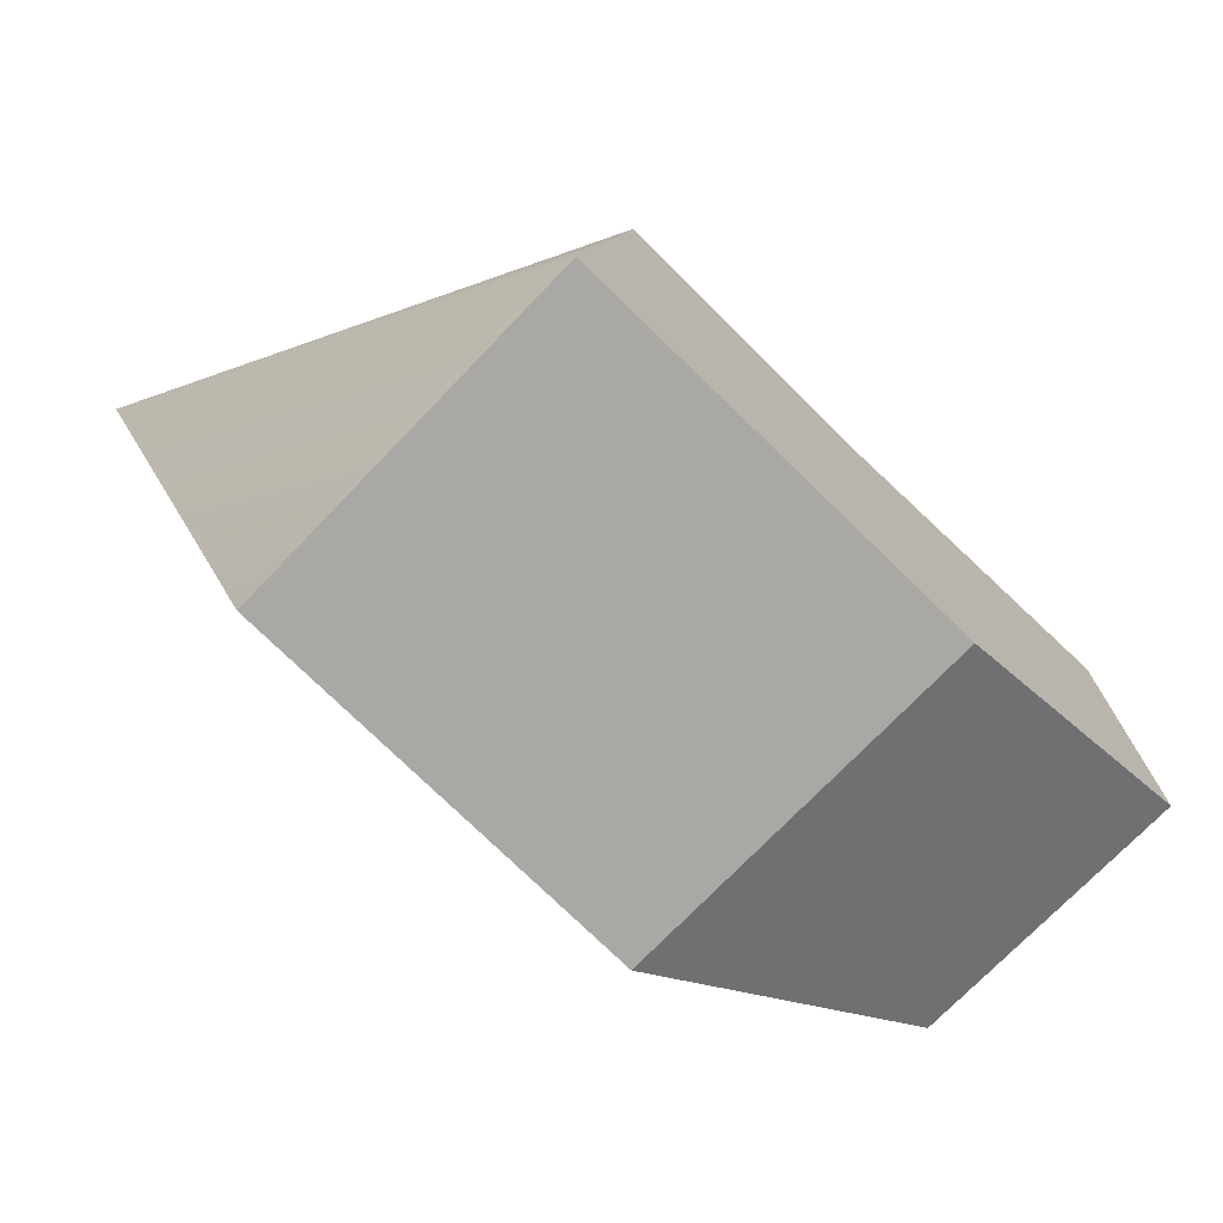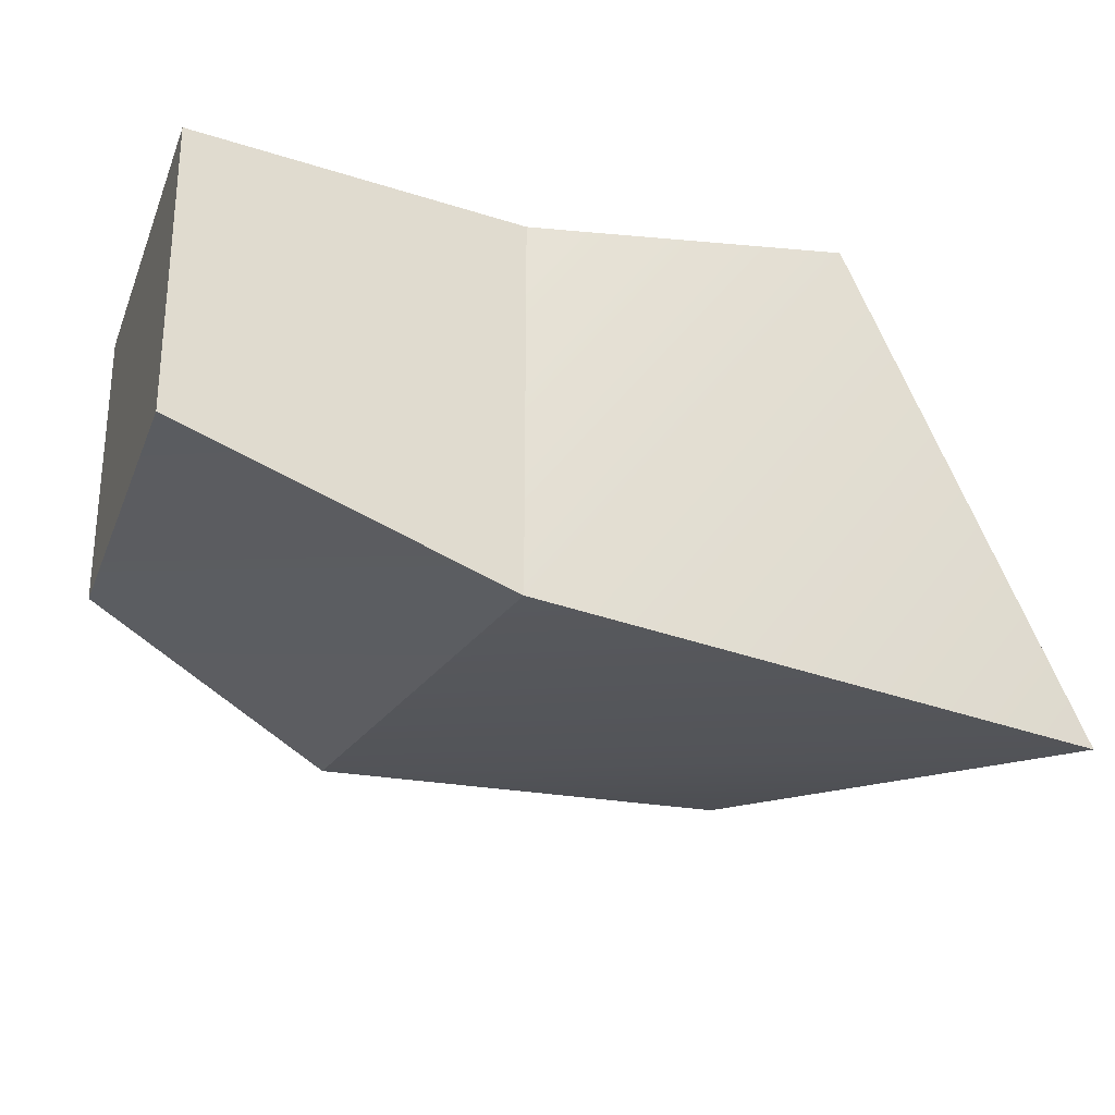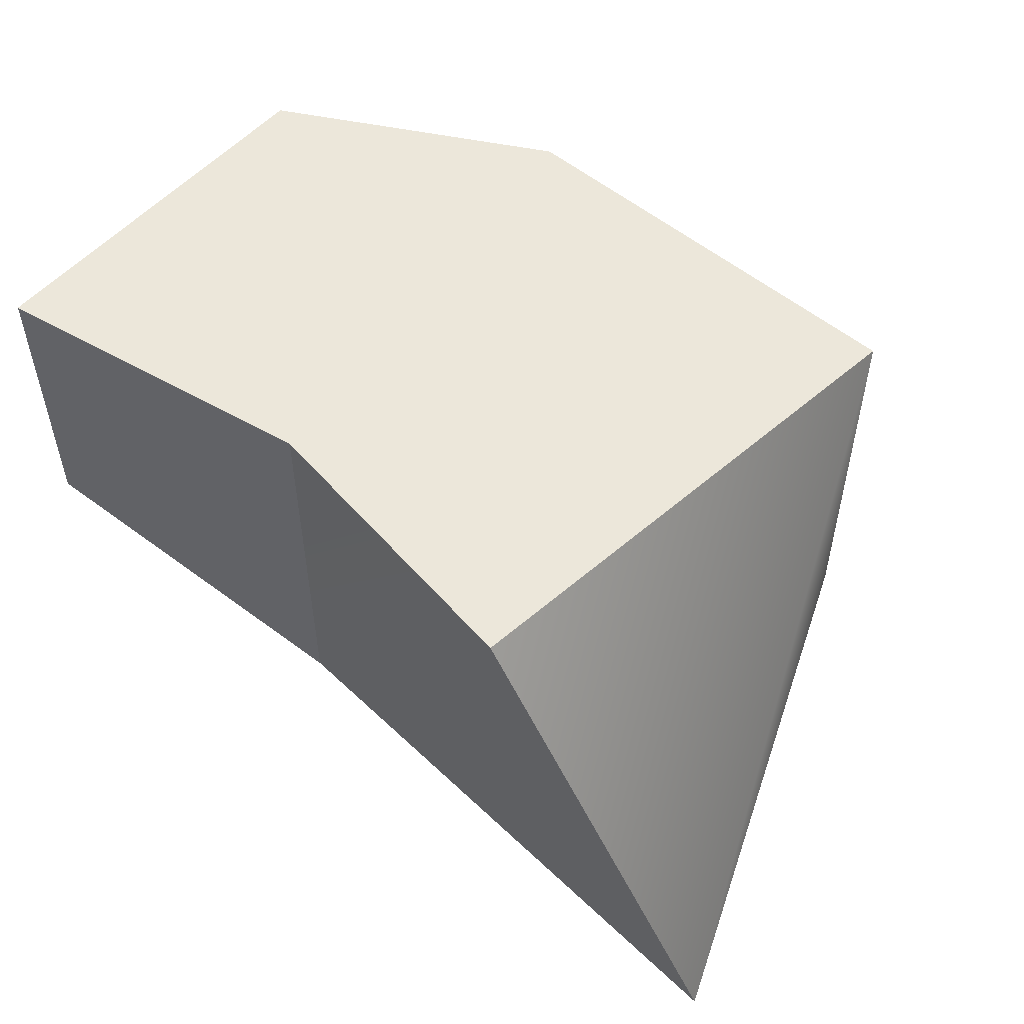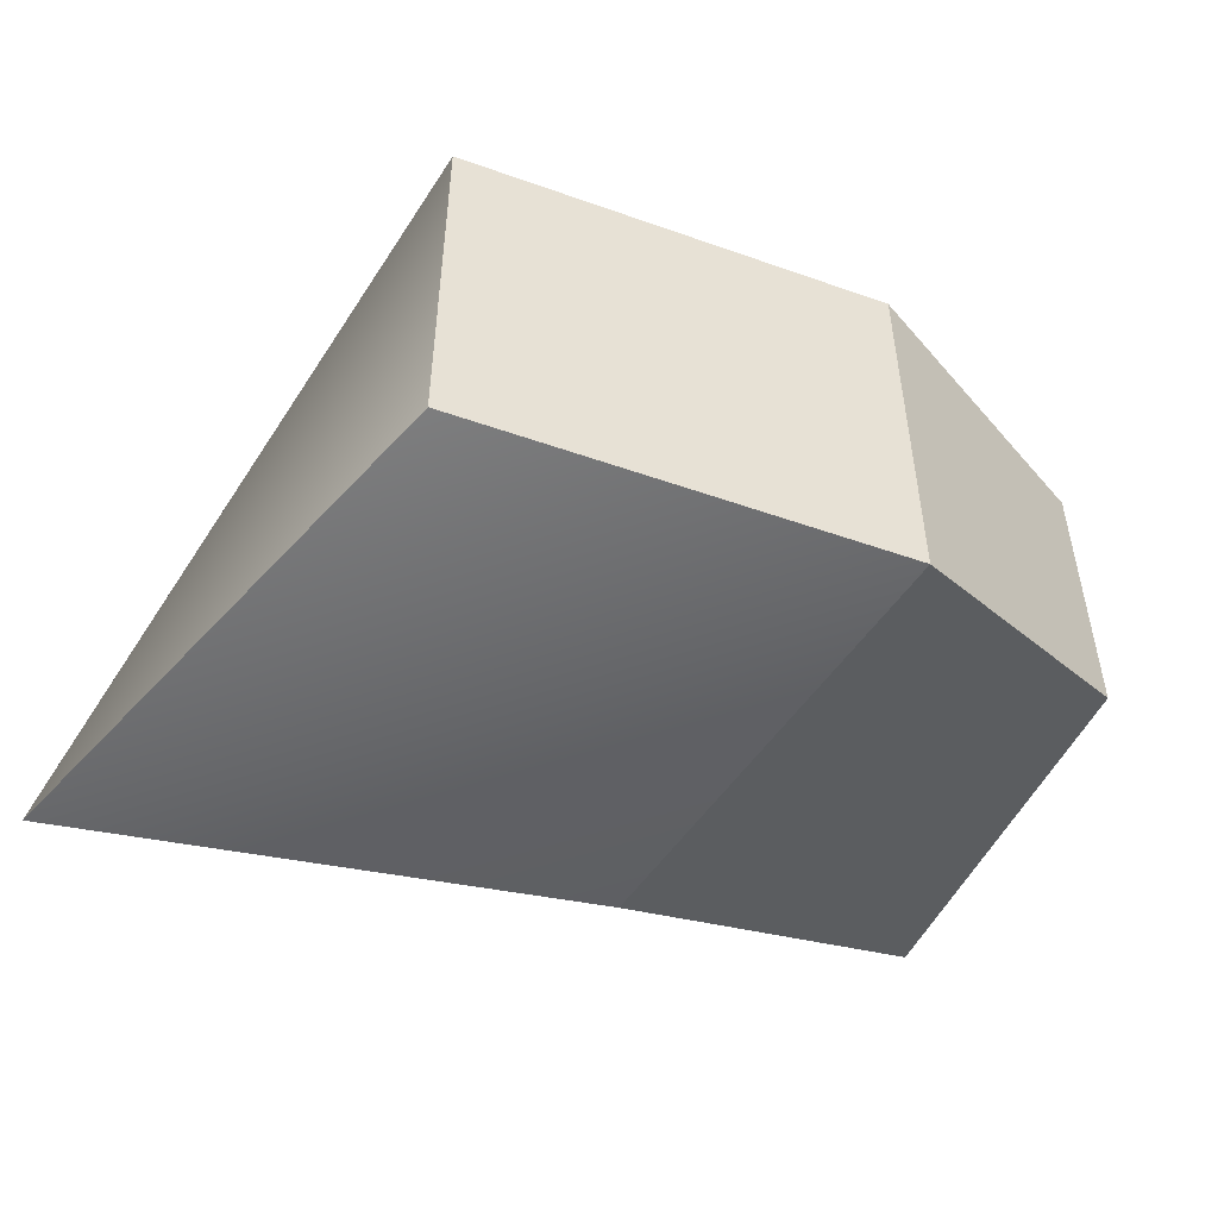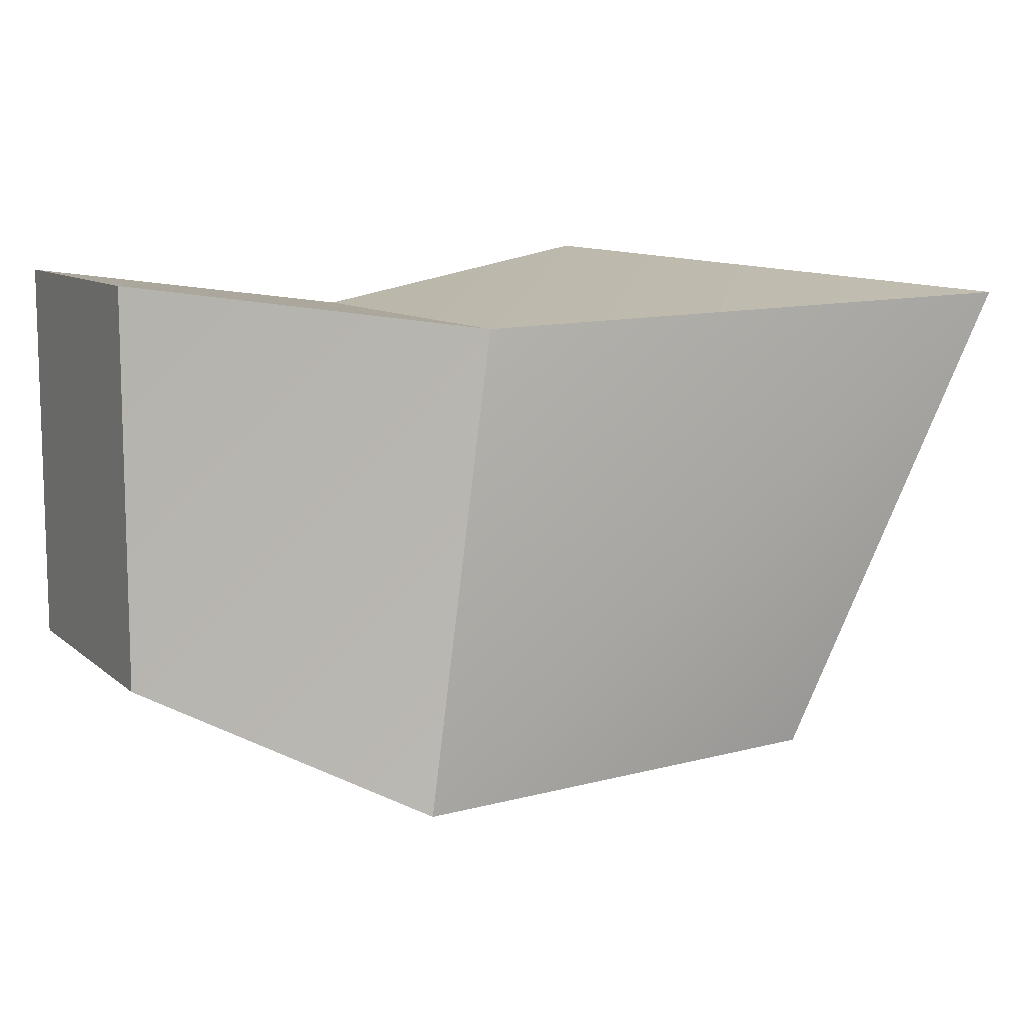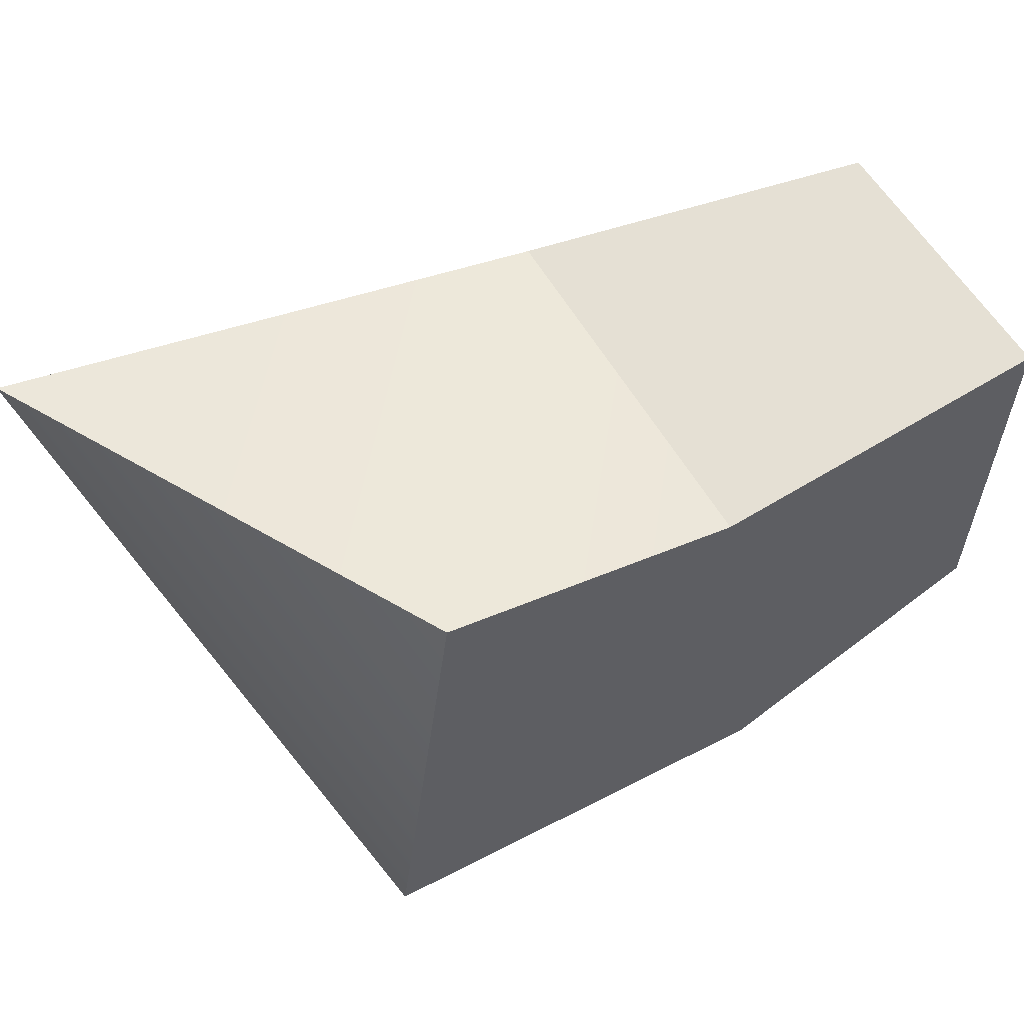
<metadata>
{"format":"obj","ext":"obj","renderer":"f3d","projection":"perspective","resolution":1024,"background":"white","views":[{"elev":-73.7,"azim":136.1,"up":"+Z"},{"elev":-26.2,"azim":-19.0,"up":"+Y"},{"elev":52.7,"azim":39.6,"up":"+Y"},{"elev":-49.7,"azim":156.1,"up":"+Y"},{"elev":10.1,"azim":-27.8,"up":"+Z"},{"elev":56.9,"azim":150.8,"up":"+Z"}]}
</metadata>
<code>
g pb_Mesh89124
v -10 0 6
v -10 0 2
v -10 3 6
v -10 3 2
v -2.721 -1 0.7715
v -0.8925 -1.861 5.762
v -2.721 3 0.7715
v -3.412 3 6.112
v -3.412 3 6.112
v -0.8925 -1.861 5.762
v -6.519 -1 5.523
v -6.519 3 5.523
v -6.519 -1 5.523
v -10 0 6
v -6.519 3 5.523
v -10 3 6
v -10 3 2
v -10 0 2
v -7.189 3 0.5682
v -7.189 -1 0.5682
v -7.189 3 0.5682
v -7.189 -1 0.5682
v -2.721 3 0.7715
v -2.721 -1 0.7715
v -7.189 3 0.5682
v -2.721 3 0.7715
v -3.412 3 6.112
v -6.519 3 5.523
v -10 3 6
v -10 3 2
v -0.8925 -1.861 5.762
v -7.189 -1 0.5682
v -6.519 -1 5.523
v -2.721 -1 0.7715
v -6.519 -1 5.523
v -10 0 2
v -10 0 6
v -7.189 -1 0.5682
g pb_Mesh89124_0
f 3 2 1
f 3 4 2
f 7 6 5
f 7 8 6
f 11 10 9
f 12 11 9
f 15 14 13
f 16 14 15
f 19 18 17
f 20 18 19
f 23 22 21
f 23 24 22
f 27 26 25
f 27 25 28
f 28 30 29
f 28 25 30
f 33 32 31
f 32 34 31
f 37 36 35
f 36 38 35

</code>
